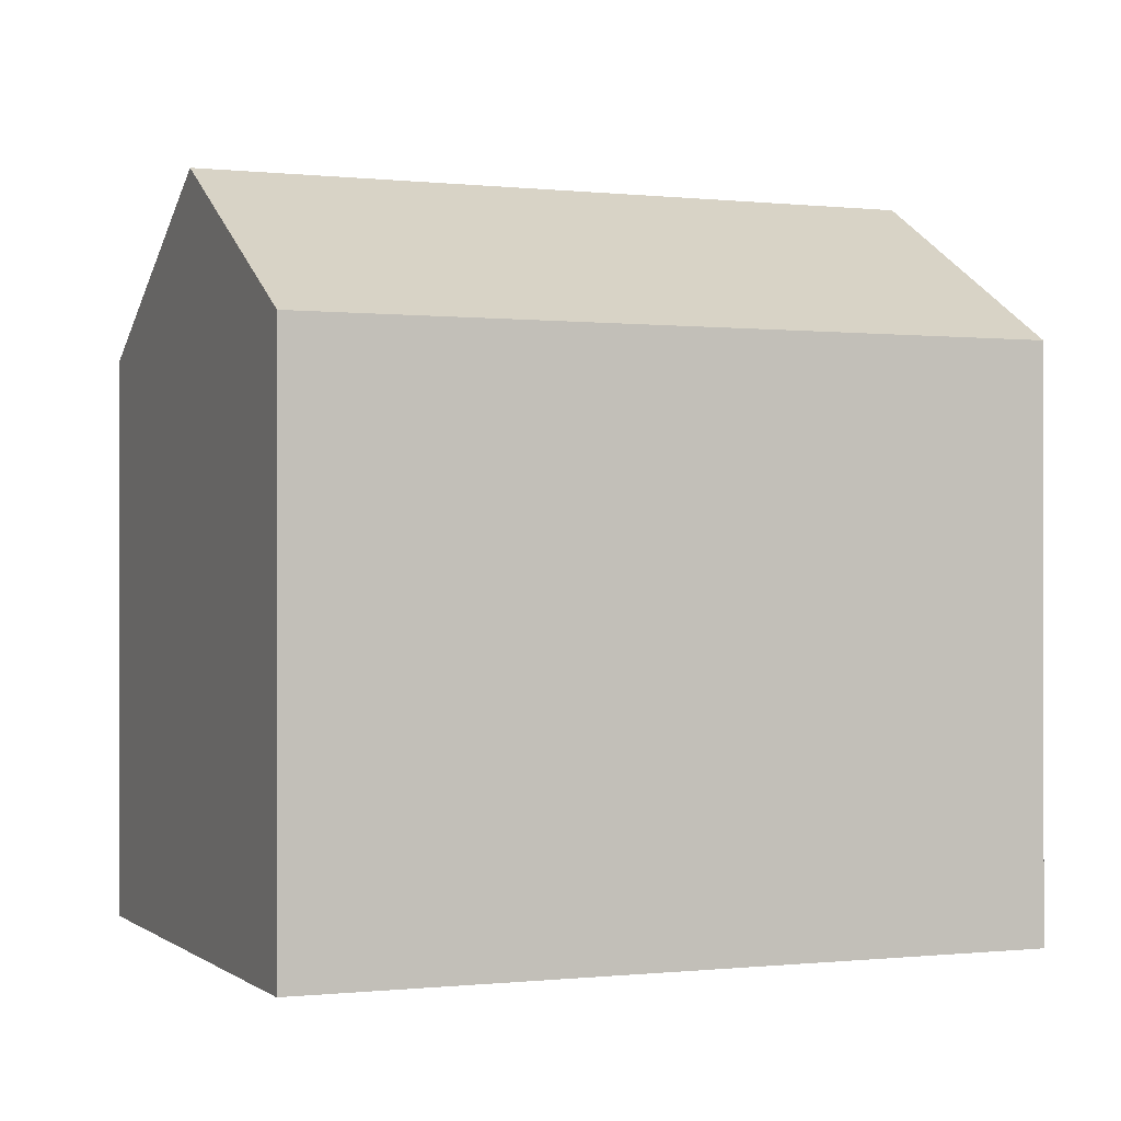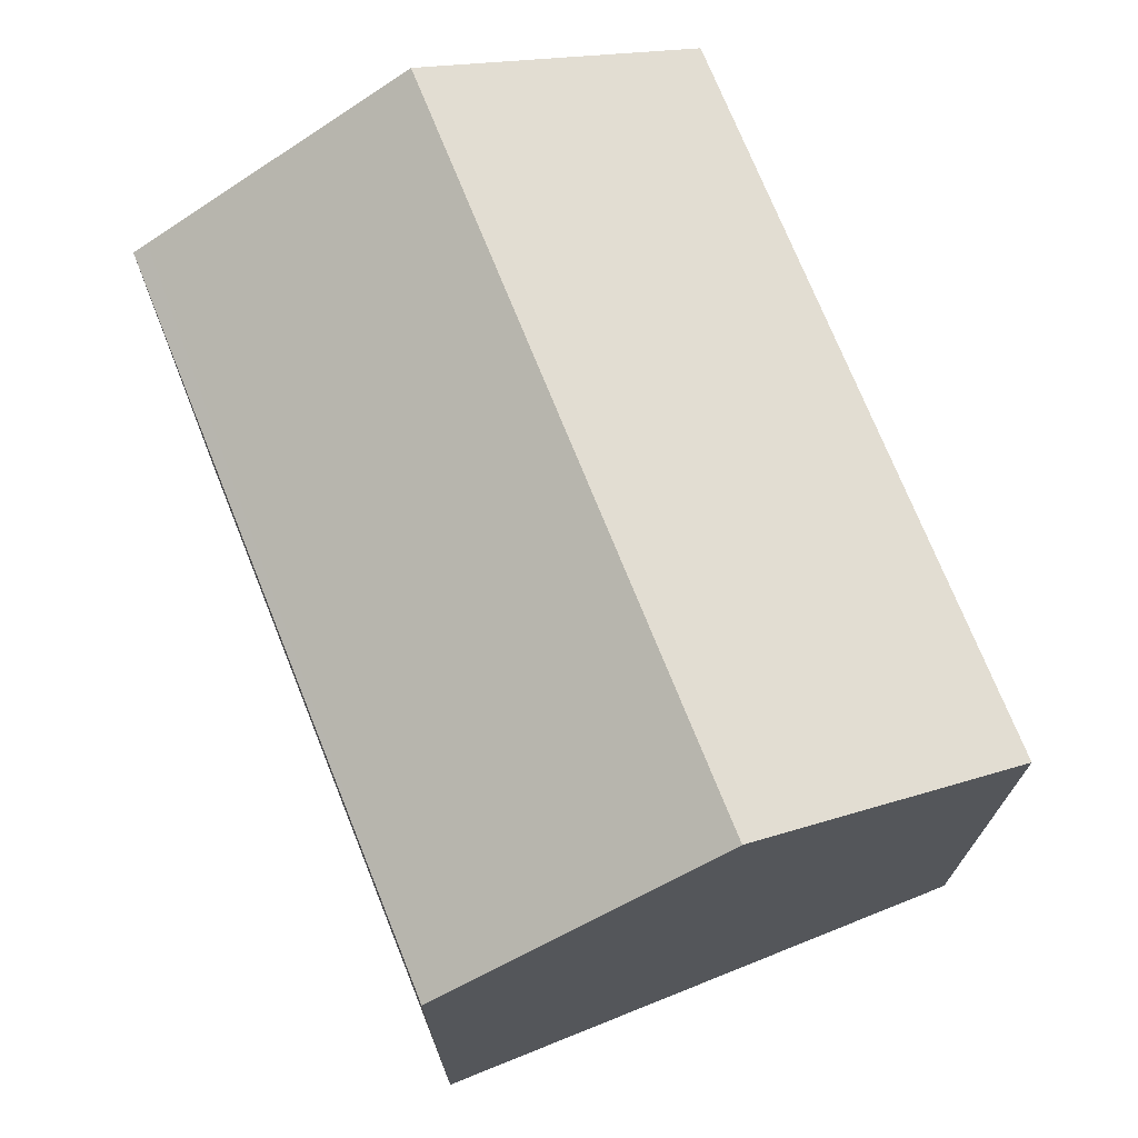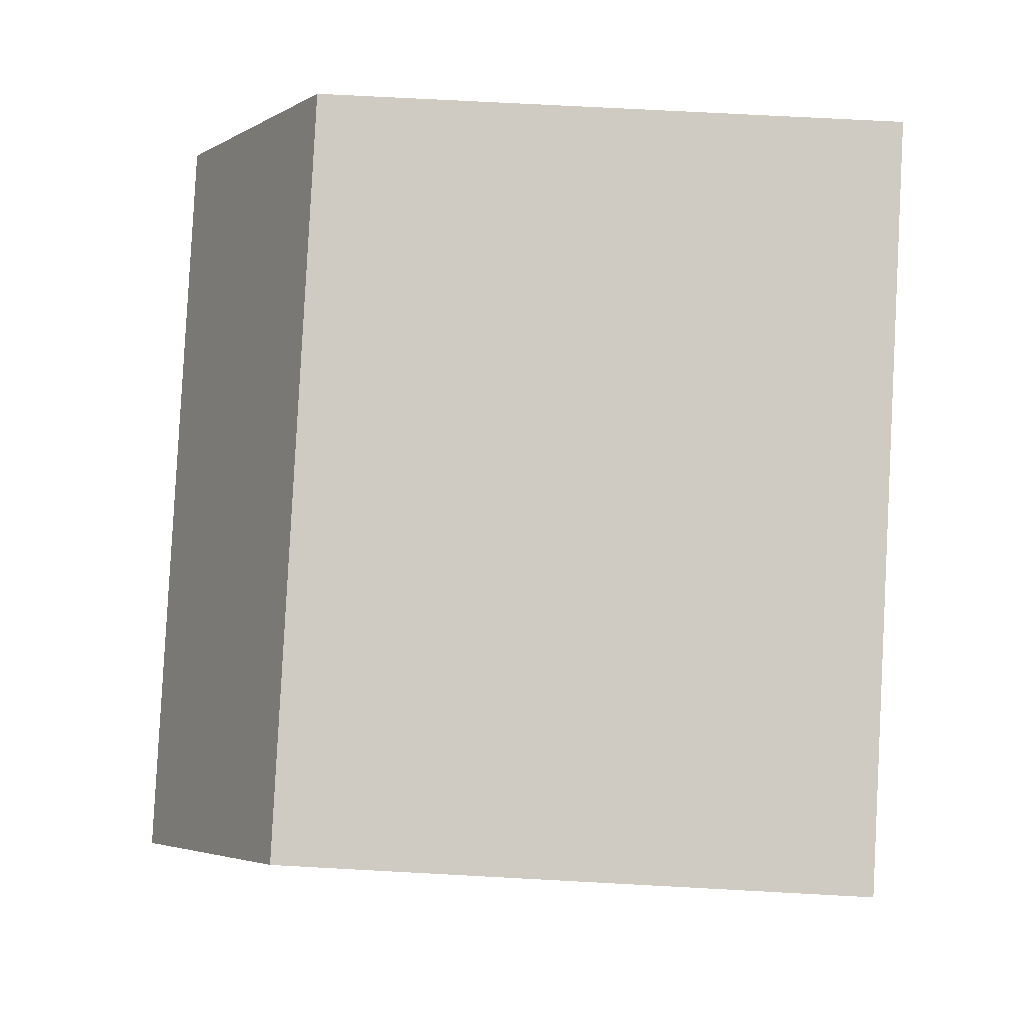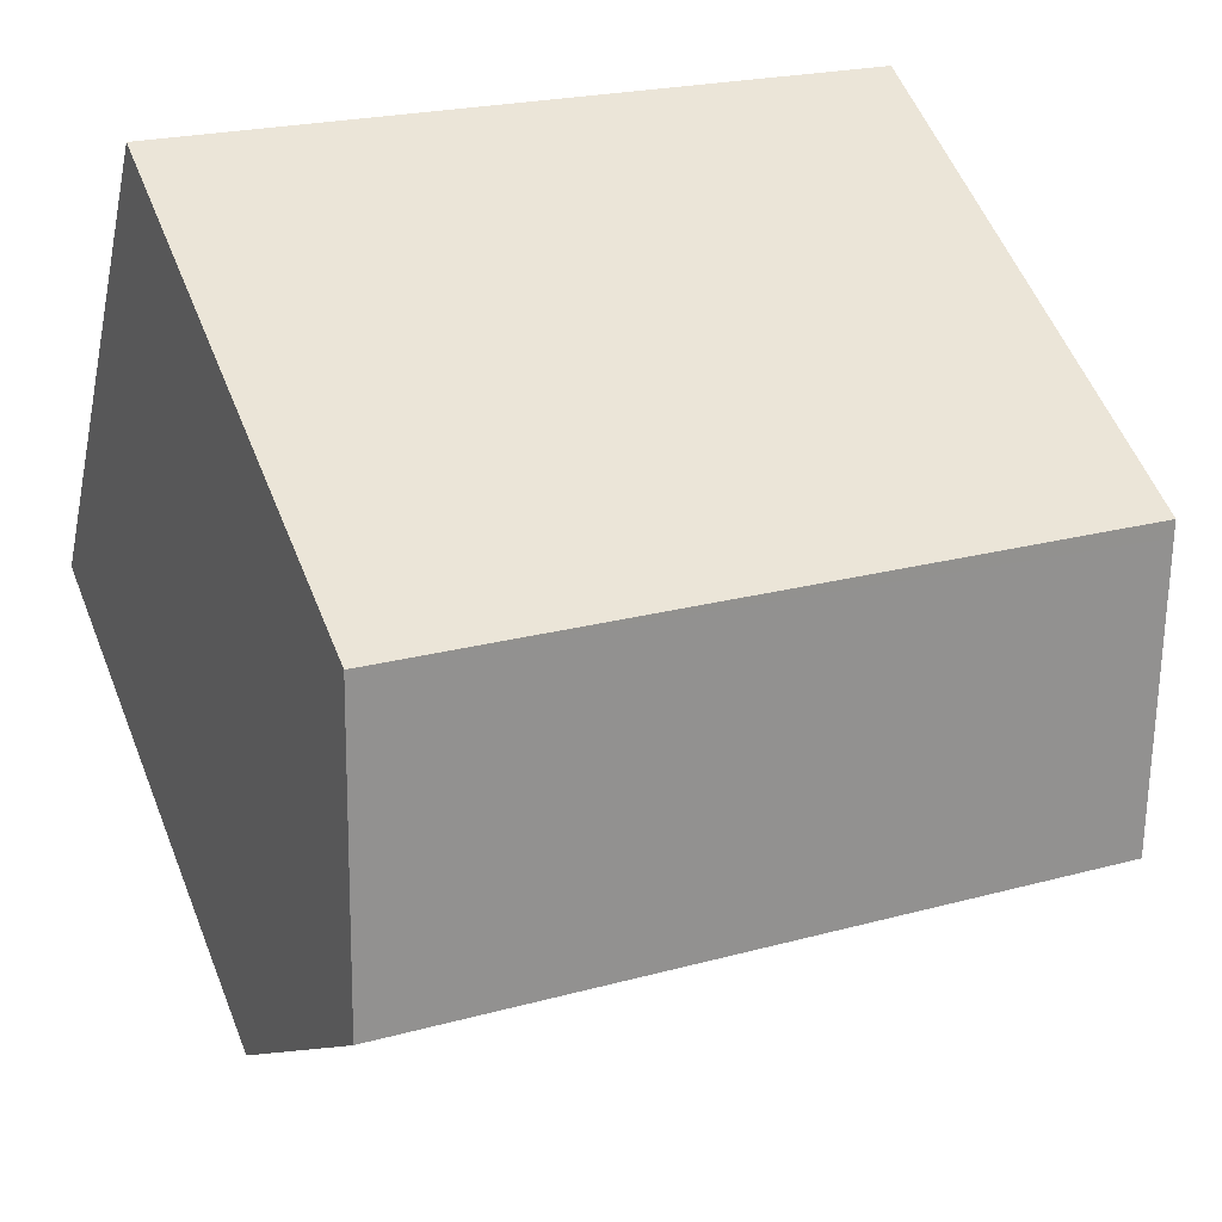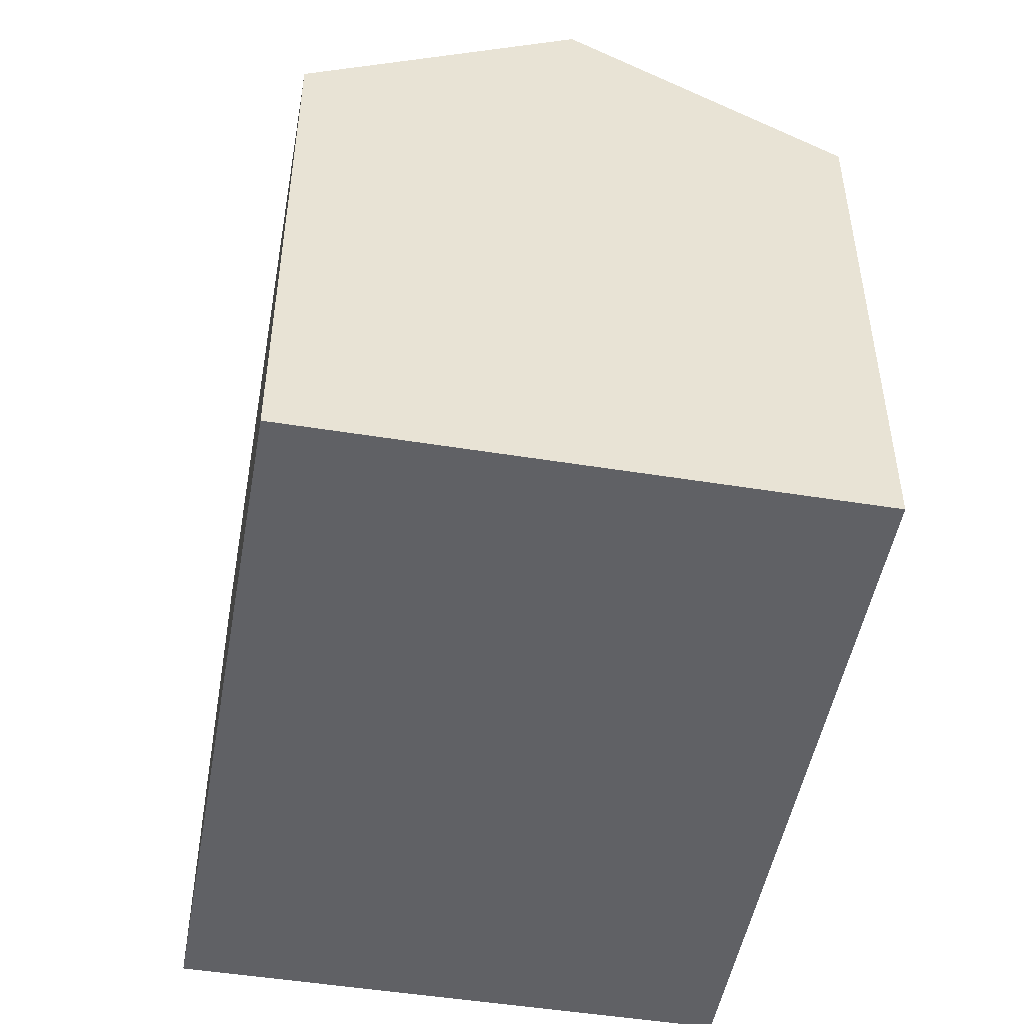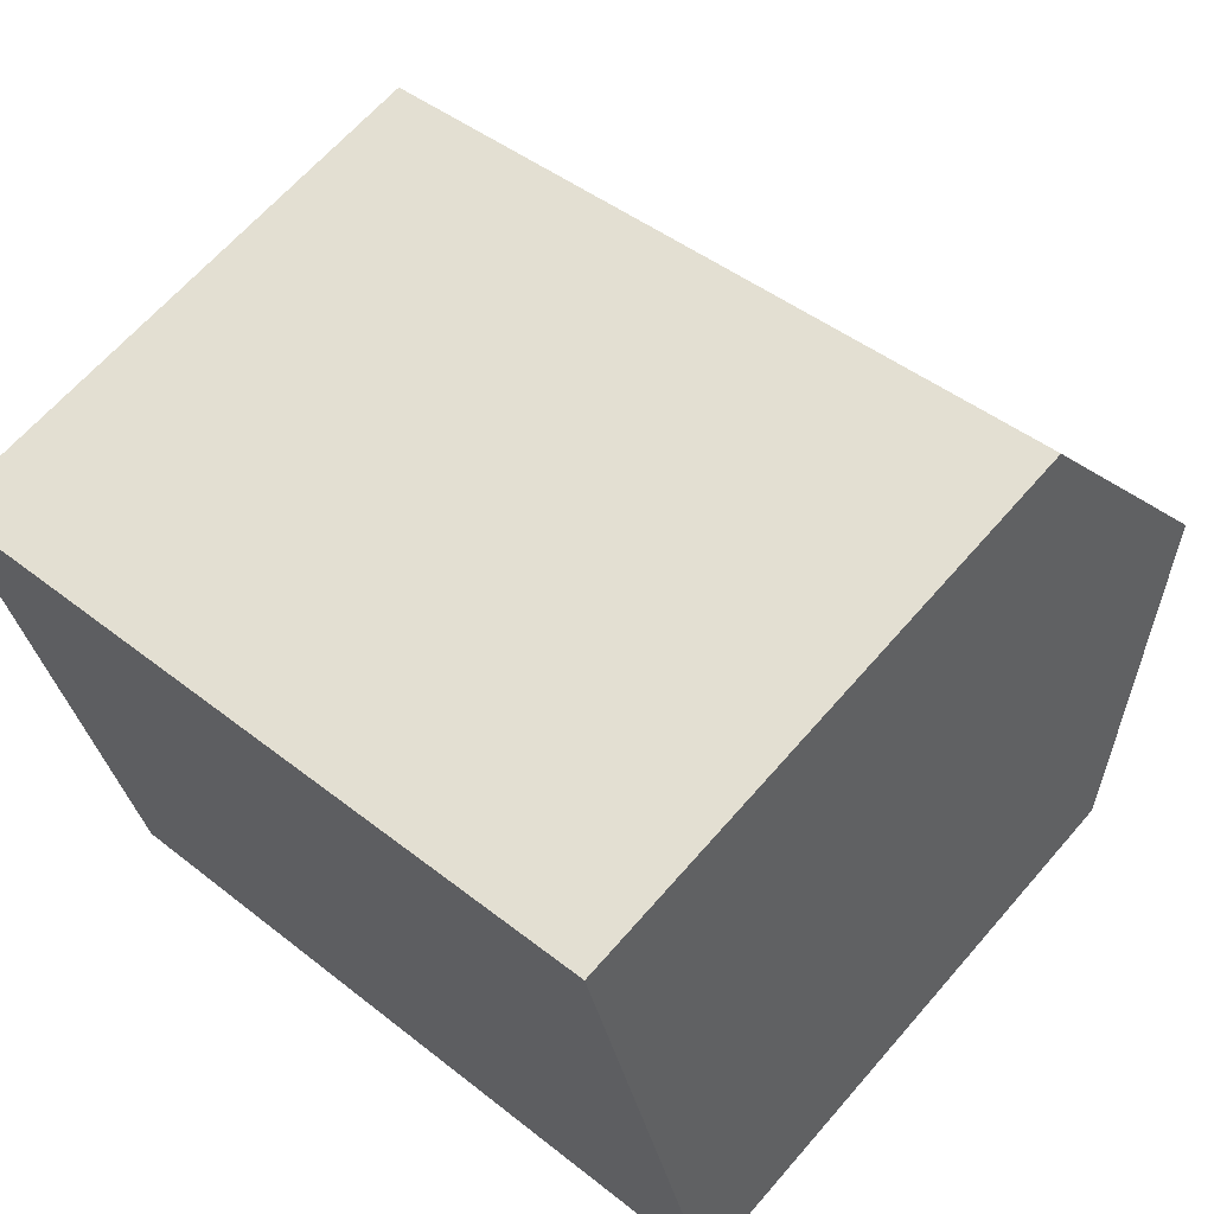
<metadata>
{"format":"obj","ext":"obj","renderer":"f3d","projection":"perspective","resolution":1024,"background":"white","views":[{"elev":-0.3,"azim":143.5,"up":"+Y"},{"elev":72.5,"azim":54.3,"up":"+Y"},{"elev":70.8,"azim":-86.9,"up":"+Z"},{"elev":55.8,"azim":158.3,"up":"+Z"},{"elev":-49.2,"azim":-114.0,"up":"+Y"},{"elev":65.0,"azim":40.9,"up":"+Z"}]}
</metadata>
<code>
v  1.568 16.8 -6.342
v  19.83 13.15 -8.558
v  3.135 13.15 -12.68
v  18.27 16.8 -2.216
v  16.7 13.15 4.126
v  0.082 13.34 -0.331
v  0 13.15 8.052e-16
v  16.79 13.35 3.772
v  0 0 0
v  16.7 -2.526e-16 4.126
v  19.83 5.24e-16 -8.558
v  16.79 -2.31e-16 3.772
v  18.27 1.357e-16 -2.216
v  3.135 7.767e-16 -12.68
v  1.568 3.883e-16 -6.342
v  0.082 2.027e-17 -0.331
g defaultobject
f 1 2 3
f 2 1 4
f 5 6 7
f 6 5 1
f 1 5 4
f 4 5 8
f 9 5 7
f 5 9 10
f 8 2 4
f 2 8 5
f 2 5 10
f 2 10 11
f 11 10 12
f 11 12 13
f 11 3 2
f 3 11 14
f 14 1 3
f 1 14 6
f 6 14 7
f 7 14 15
f 7 15 9
f 9 15 16
f 13 14 11
f 14 13 12
f 14 12 10
f 14 10 15
f 15 10 16
f 16 10 9

</code>
